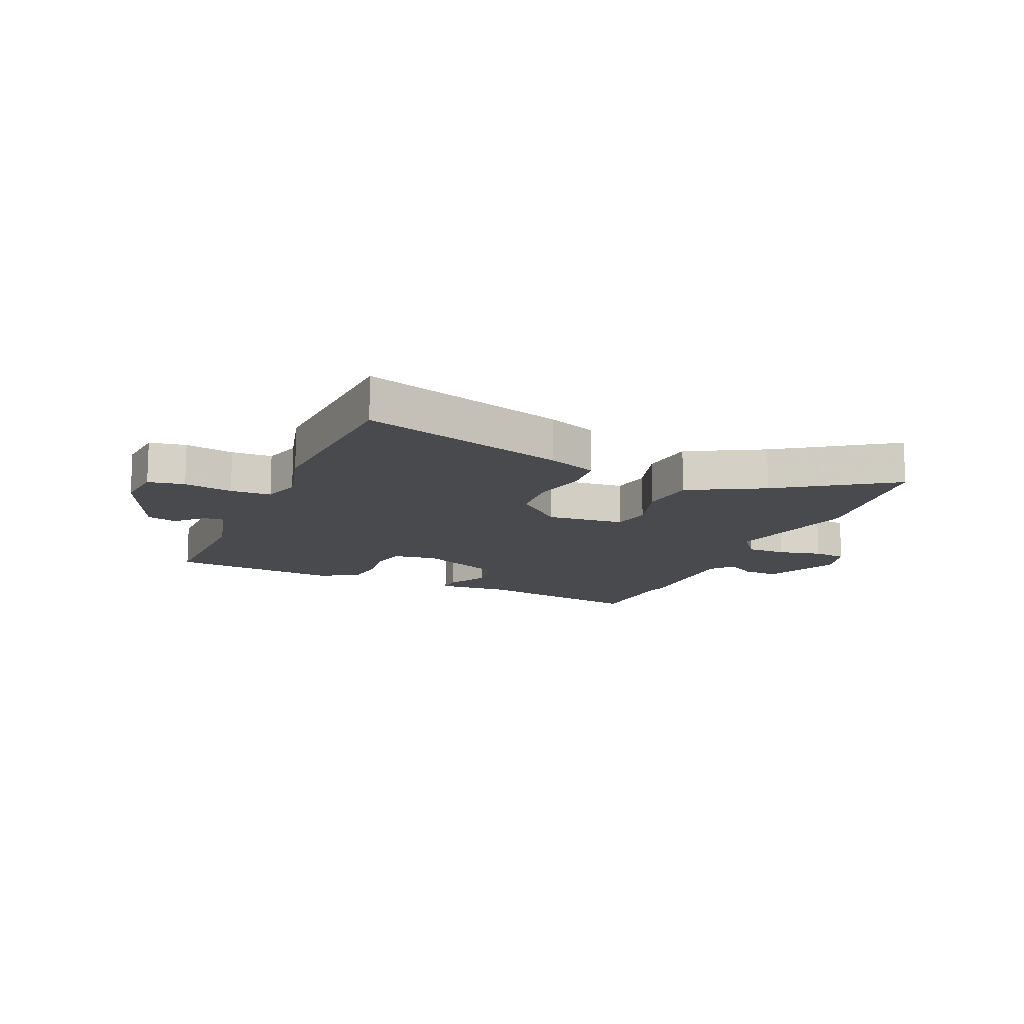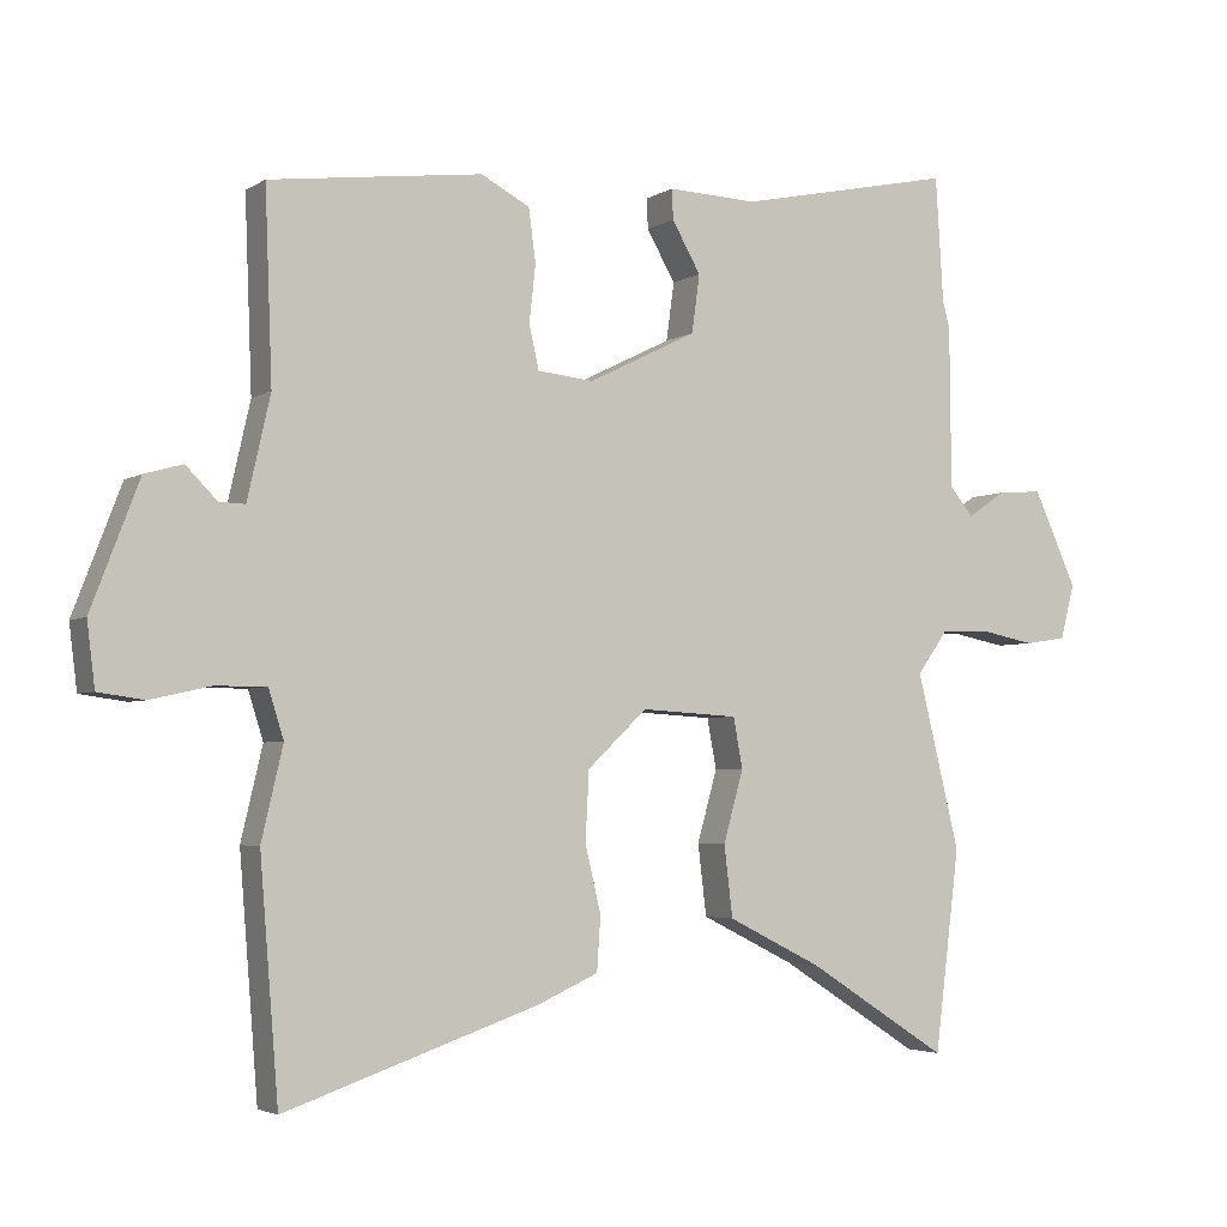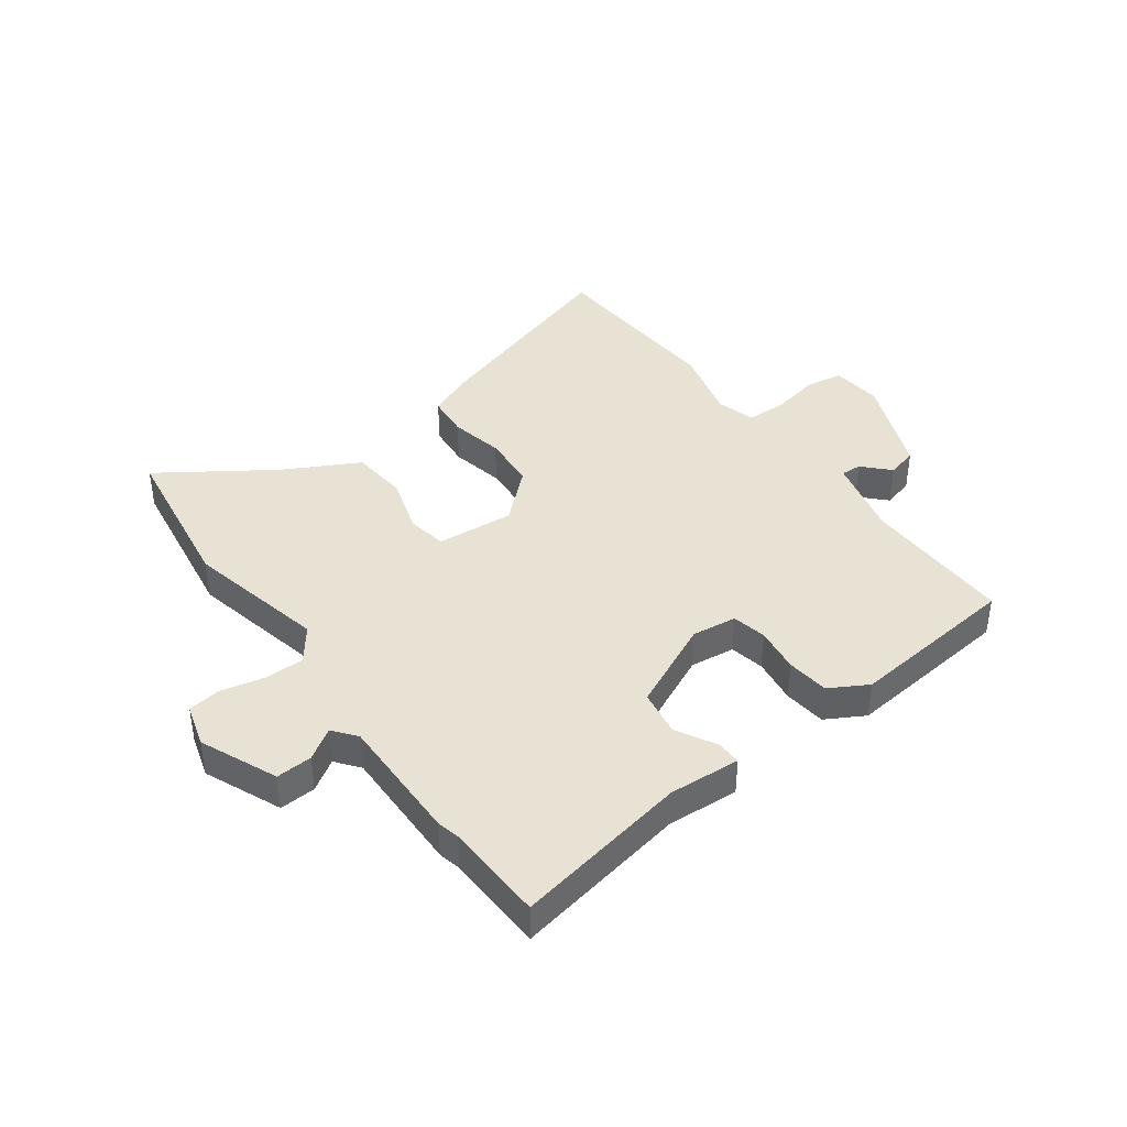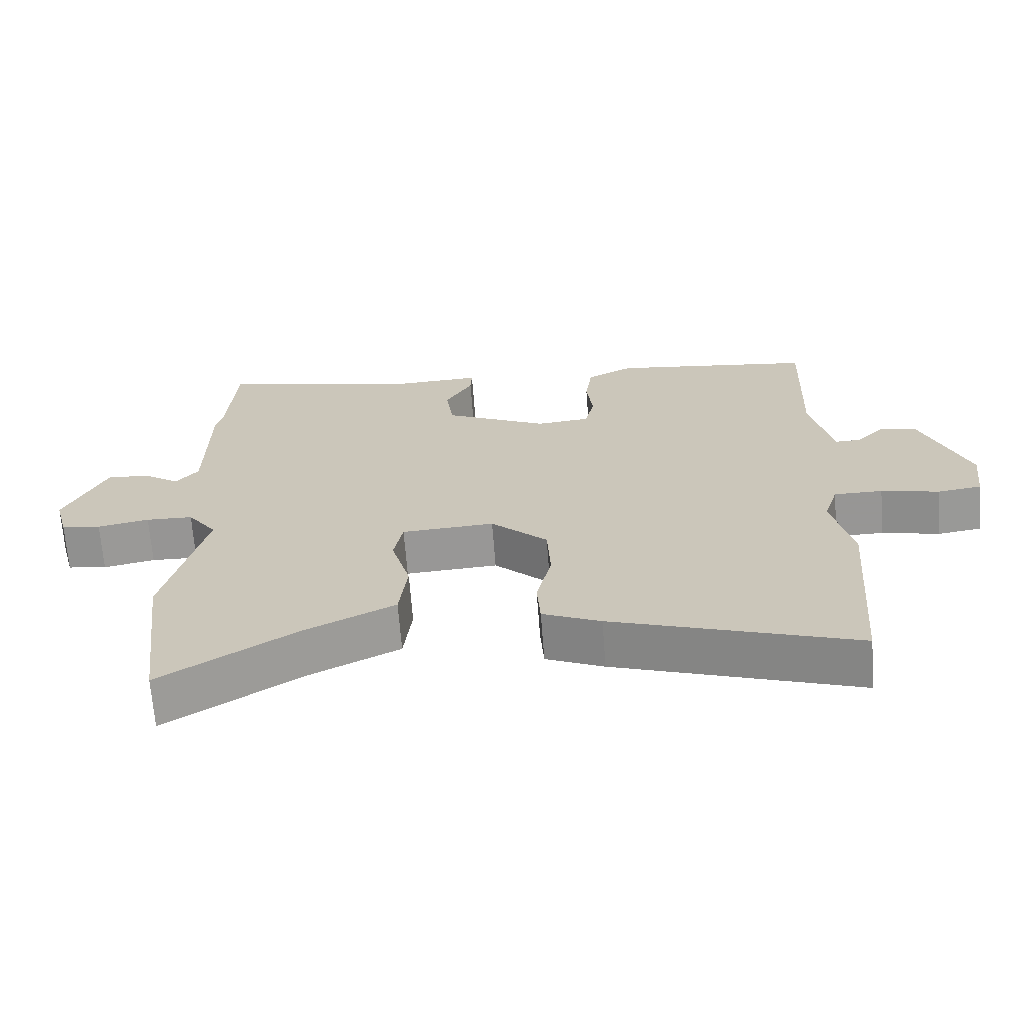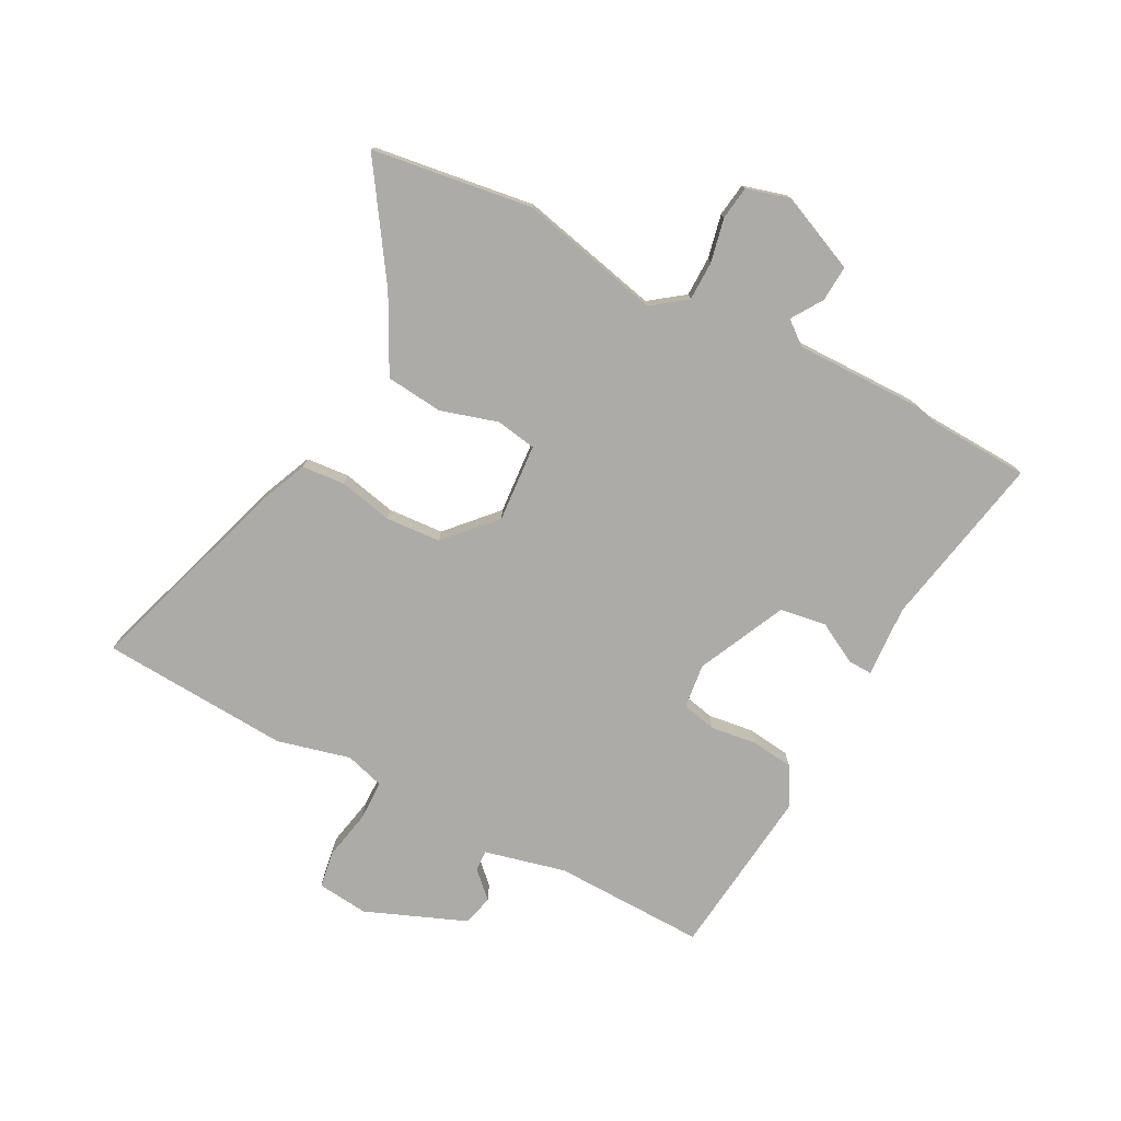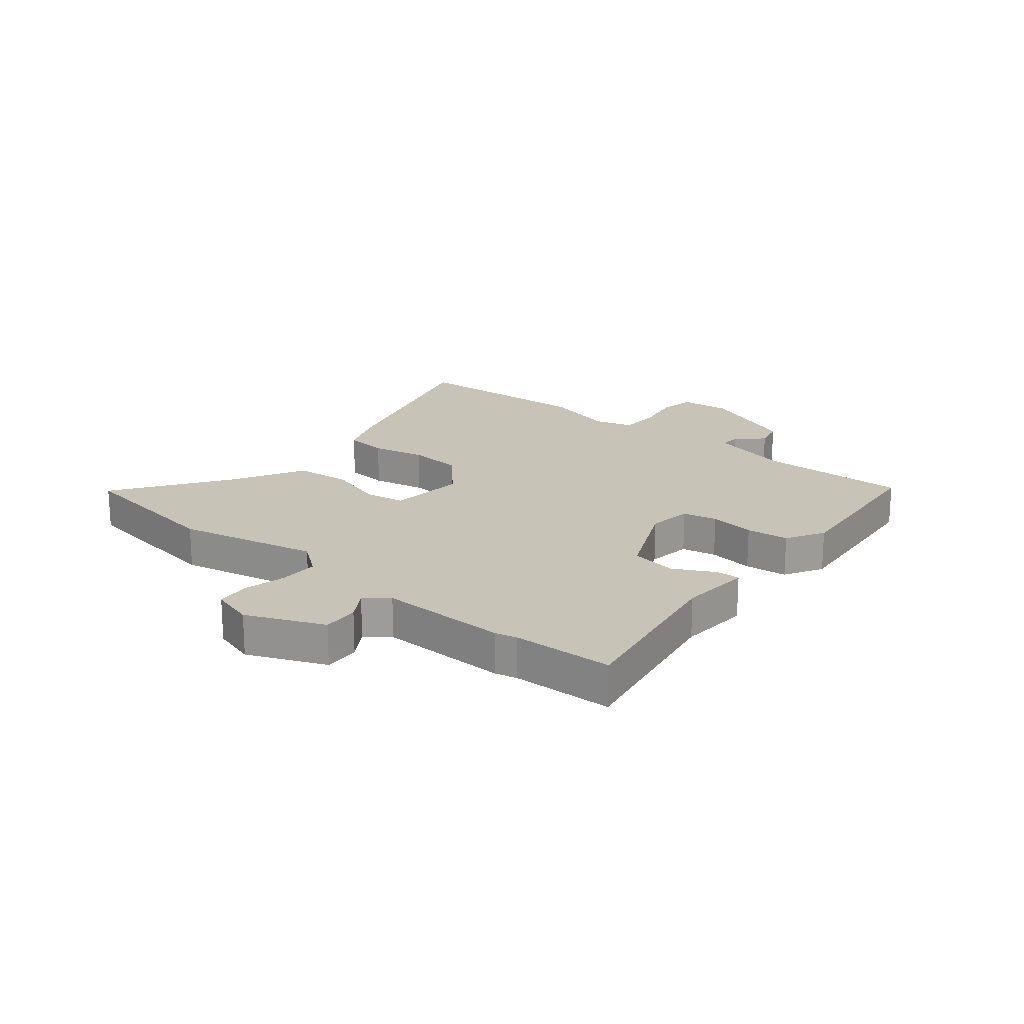
<metadata>
{"format":"obj","ext":"obj","renderer":"f3d","projection":"perspective","resolution":1024,"background":"white","views":[{"elev":-13.2,"azim":158.4,"up":"+Y"},{"elev":-3.7,"azim":151.8,"up":"+Z"},{"elev":40.6,"azim":-34.9,"up":"+Y"},{"elev":-67.8,"azim":4.4,"up":"+Z"},{"elev":-76.3,"azim":-116.7,"up":"+Y"},{"elev":19.7,"azim":-48.9,"up":"+Y"}]}
</metadata>
<code>
v 0.351 0.07 0.519
v 0.514 0.07 0.498
v 0.504 0.07 0.234
v 0.536 0.07 0.092
v 0.572 0.07 0.093
v 0.616 0.07 0.137
v 0.669 0.07 0.122
v 0.736 0.07 -0.053
v 0.725 0.07 -0.142
v 0.661 0.07 -0.151
v 0.576 0.07 -0.132
v 0.505 0.07 -0.132
v 0.484 0.07 -0.199
v 0.514 0.07 -0.327
v 0.488 0.07 -0.654
v 0.133 0.07 -0.533
v 0.048 0.07 -0.495
v 0.043 0.07 -0.42
v 0.065 0.07 -0.327
v 0.06 0.07 -0.231
v -0.023 0.07 -0.152
v -0.159 0.07 -0.16
v -0.172 0.07 -0.23
v -0.144 0.07 -0.33
v -0.156 0.07 -0.429
v -0.288 0.07 -0.495
v -0.485 0.07 -0.621
v -0.52 0.07 -0.34
v -0.46 0.07 -0.096
v -0.503 0.07 -0.036
v -0.572 0.07 -0.034
v -0.648 0.07 -0.049
v -0.706 0.07 -0.04
v -0.726 0.07 0.036
v -0.665 0.07 0.169
v -0.602 0.07 0.164
v -0.549 0.07 0.128
v -0.516 0.07 0.168
v -0.514 0.07 0.392
v -0.504 0.07 0.431
v -0.493 0.07 0.605
v -0.19 0.07 0.541
v -0.065 0.07 0.546
v -0.067 0.07 0.504
v -0.107 0.07 0.434
v -0.096 0.07 0.353
v 0.056 0.07 0.278
v 0.134 0.07 0.286
v 0.148 0.07 0.346
v 0.139 0.07 0.426
v 0.149 0.07 0.5
v 0.217 0.07 0.536
v 0.351 0 0.519
v 0.514 0 0.498
v 0.504 0 0.234
v 0.536 0 0.092
v 0.572 0 0.093
v 0.616 0 0.137
v 0.669 0 0.122
v 0.736 0 -0.053
v 0.725 0 -0.142
v 0.661 0 -0.151
v 0.576 0 -0.132
v 0.505 0 -0.132
v 0.484 0 -0.199
v 0.514 0 -0.327
v 0.488 0 -0.654
v 0.133 0 -0.533
v 0.048 0 -0.495
v 0.043 0 -0.42
v 0.065 0 -0.327
v 0.06 0 -0.231
v -0.023 0 -0.152
v -0.159 0 -0.16
v -0.172 0 -0.23
v -0.144 0 -0.33
v -0.156 0 -0.429
v -0.288 0 -0.495
v -0.485 0 -0.621
v -0.52 0 -0.34
v -0.46 0 -0.096
v -0.503 0 -0.036
v -0.572 0 -0.034
v -0.648 0 -0.049
v -0.706 0 -0.04
v -0.726 0 0.036
v -0.665 0 0.169
v -0.602 0 0.164
v -0.549 0 0.128
v -0.516 0 0.168
v -0.514 0 0.392
v -0.504 0 0.431
v -0.493 0 0.605
v -0.19 0 0.541
v -0.065 0 0.546
v -0.067 0 0.504
v -0.107 0 0.434
v -0.096 0 0.353
v 0.056 0 0.278
v 0.134 0 0.286
v 0.148 0 0.346
v 0.139 0 0.426
v 0.149 0 0.5
v 0.217 0 0.536
f 1 2 3
f 52 1 3
f 51 52 3
f 50 51 3
f 49 50 3
f 48 49 3 4
f 47 48 4
f 42 43 44 45
f 42 45 46
f 41 42 46
f 40 41 46
f 40 46 47
f 39 40 47
f 38 39 47
f 35 36 37
f 34 35 37
f 33 34 37
f 32 33 37
f 31 32 37
f 38 47 4
f 37 38 4
f 31 37 4
f 30 31 4
f 26 27 28 29
f 25 26 29
f 24 25 29
f 23 24 29
f 22 23 29 30
f 17 18 19
f 16 17 19
f 15 16 19
f 14 15 19
f 13 14 19
f 12 13 19 20
f 9 10 11
f 8 9 11
f 7 8 11
f 6 7 11
f 5 6 11
f 5 11 12
f 30 4 5
f 22 30 5
f 21 22 5
f 5 12 20 21
f 55 54 53
f 55 53 104
f 55 104 103
f 55 103 102
f 55 102 101
f 56 55 101 100
f 56 100 99
f 97 96 95 94
f 98 97 94
f 98 94 93
f 98 93 92
f 99 98 92
f 99 92 91
f 99 91 90
f 89 88 87
f 89 87 86
f 89 86 85
f 89 85 84
f 89 84 83
f 56 99 90
f 56 90 89
f 56 89 83
f 56 83 82
f 81 80 79 78
f 81 78 77
f 81 77 76
f 81 76 75
f 82 81 75 74
f 71 70 69
f 71 69 68
f 71 68 67
f 71 67 66
f 71 66 65
f 72 71 65 64
f 63 62 61
f 63 61 60
f 63 60 59
f 63 59 58
f 63 58 57
f 64 63 57
f 57 56 82
f 57 82 74
f 57 74 73
f 73 72 64 57
f 1 53 54 2
f 2 54 55 3
f 3 55 56 4
f 4 56 57 5
f 5 57 58 6
f 6 58 59 7
f 7 59 60 8
f 8 60 61 9
f 9 61 62 10
f 10 62 63 11
f 11 63 64 12
f 12 64 65 13
f 13 65 66 14
f 14 66 67 15
f 15 67 68 16
f 16 68 69 17
f 17 69 70 18
f 18 70 71 19
f 19 71 72 20
f 20 72 73 21
f 21 73 74 22
f 22 74 75 23
f 23 75 76 24
f 24 76 77 25
f 25 77 78 26
f 26 78 79 27
f 27 79 80 28
f 28 80 81 29
f 29 81 82 30
f 30 82 83 31
f 31 83 84 32
f 32 84 85 33
f 33 85 86 34
f 34 86 87 35
f 35 87 88 36
f 36 88 89 37
f 37 89 90 38
f 38 90 91 39
f 39 91 92 40
f 40 92 93 41
f 41 93 94 42
f 42 94 95 43
f 43 95 96 44
f 44 96 97 45
f 45 97 98 46
f 46 98 99 47
f 47 99 100 48
f 48 100 101 49
f 49 101 102 50
f 50 102 103 51
f 51 103 104 52
f 52 104 53 1

</code>
